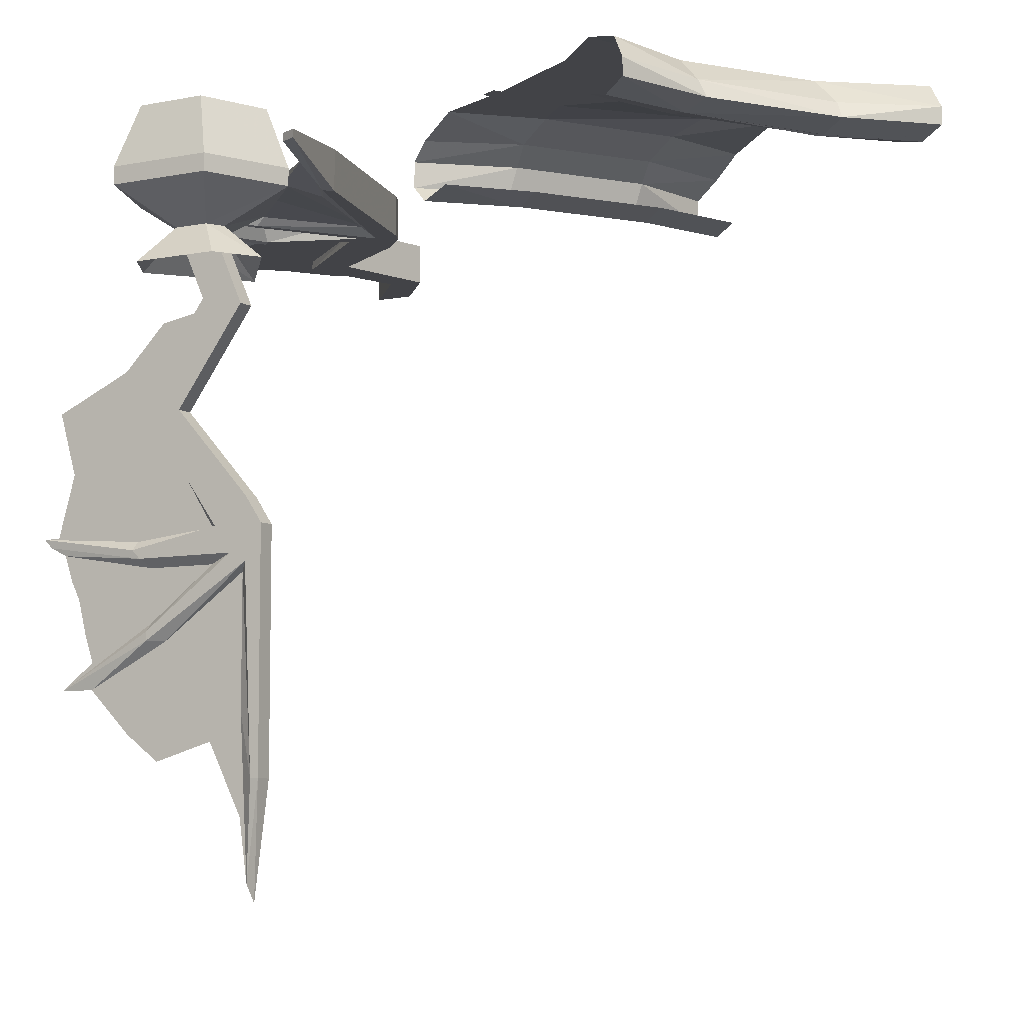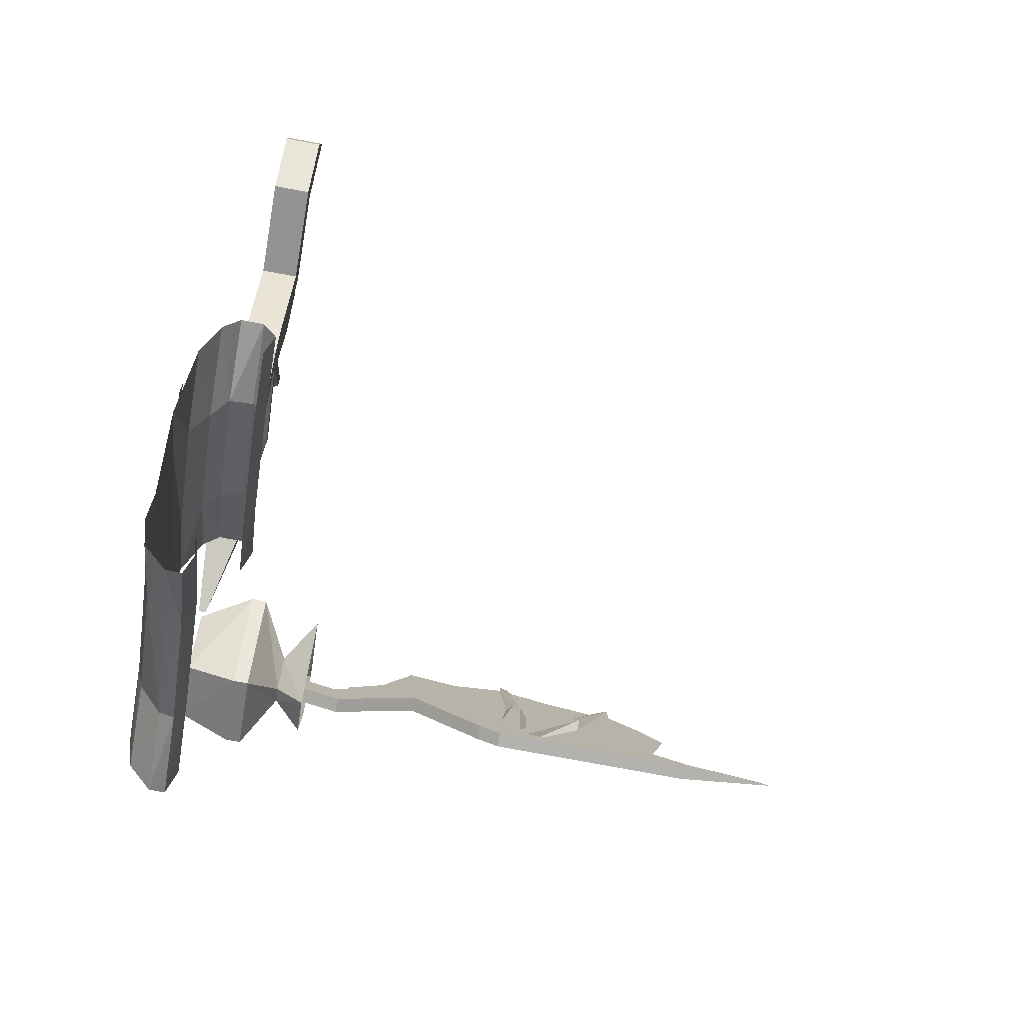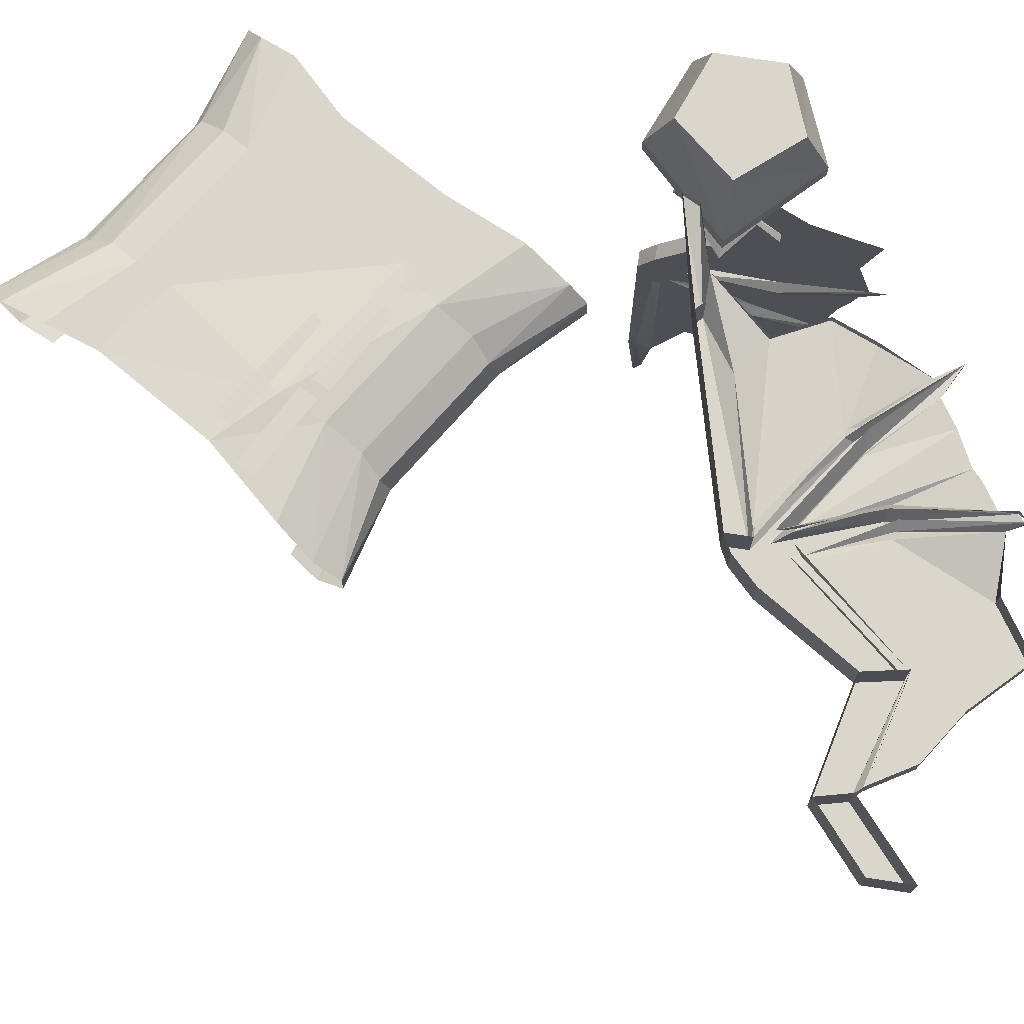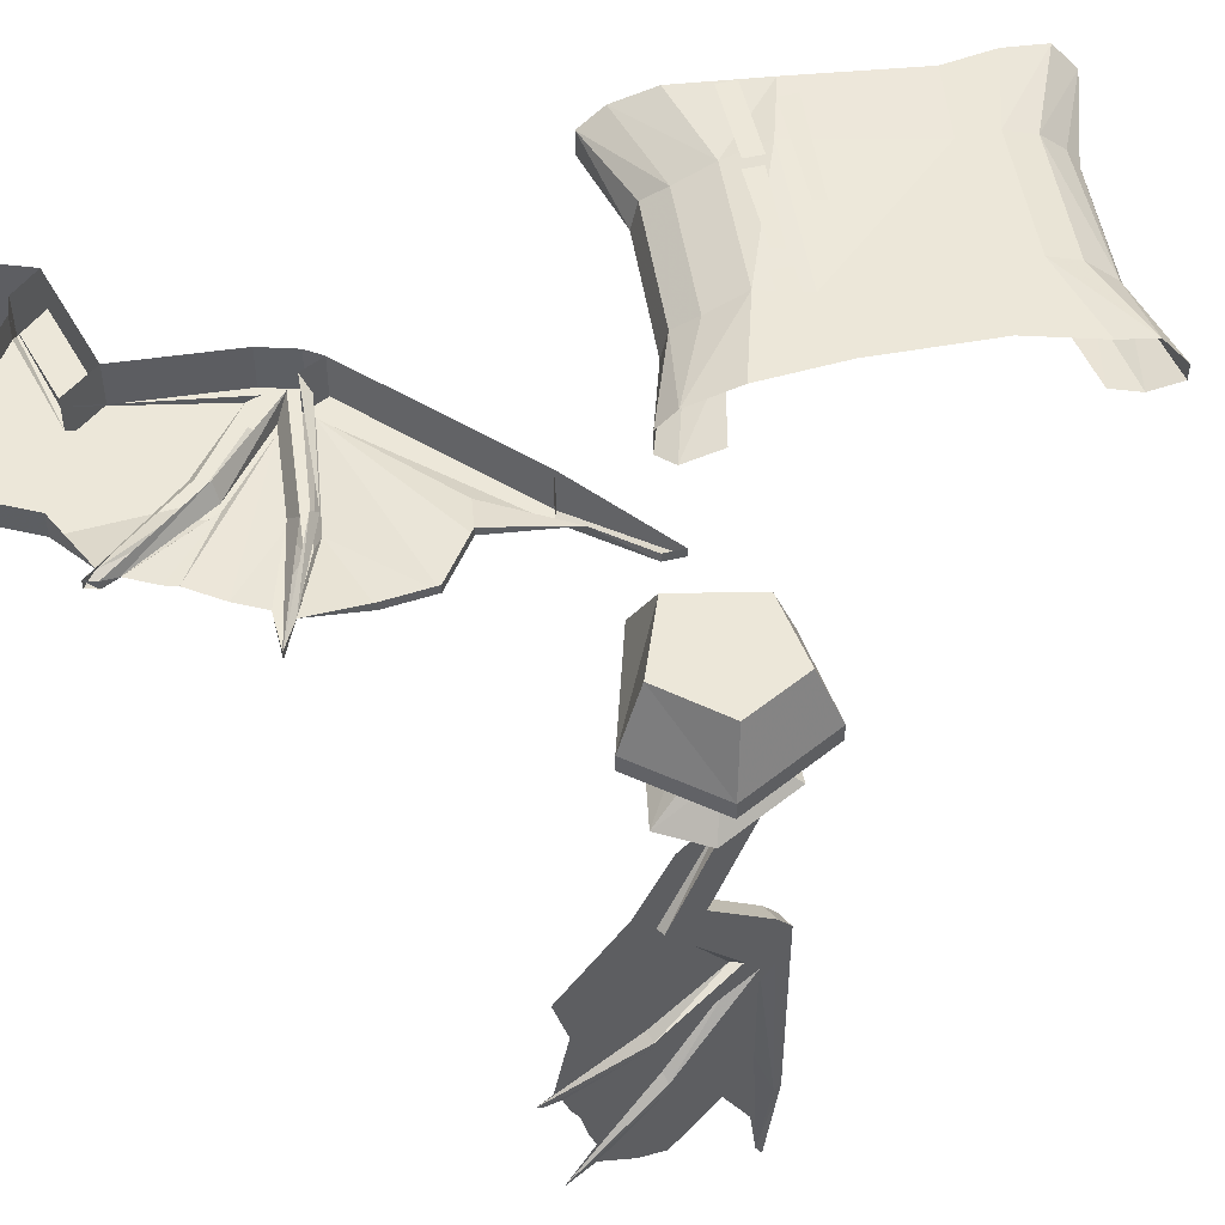
<metadata>
{"format":"obj","ext":"obj","renderer":"f3d","projection":"perspective","resolution":1024,"background":"white","views":[{"elev":-7.4,"azim":119.9,"up":"+Y"},{"elev":-79.8,"azim":-100.4,"up":"+Z"},{"elev":73.9,"azim":-81.2,"up":"+Y"},{"elev":50.0,"azim":48.4,"up":"+Y"}]}
</metadata>
<code>
v 0.2266 -0.8438 0.1094
v 0.2578 -0.7891 0.1094
v 0.3047 -0.7891 0.05469
v 0.3047 -0.8438 0.03125
v 0.3047 -0.8594 0.03125
v 0.2266 -0.8594 0.1094
v 0.3047 -0.8438 0.1875
v 0.3047 -0.7891 0.1641
v 0.3672 -0.7891 0.07812
v 0.3828 -0.8438 0.0625
v 0.3828 -0.8594 0.0625
v 0.3359 -0.8906 0.09375
v 0.3203 -0.8906 0.08594
v 0.2891 -0.8906 0.1094
v 0.3047 -0.8594 0.1875
v 0.3828 -0.8438 0.1562
v 0.3672 -0.7891 0.1406
v 0.3828 -0.8594 0.1562
v 0.3359 -0.8906 0.125
v 0.3594 -0.9219 0.1484
v 0.3594 -0.9219 0.07031
v 0.3203 -0.9219 0.04688
v 0.2422 -0.9219 0.1094
v 0.3203 -0.8906 0.1328
v 0.3203 -0.9219 0.1719
v 0.07812 -0.8047 -0.0625
v 0.1406 -0.8047 0.007812
v 0.1406 -0.8281 0.007812
v 0.07812 -0.8281 -0.05469
v -0.03125 -0.8047 -0.1328
v 0.09375 -0.7891 -0.07812
v 0.1484 -0.7891 -0.007812
v -0.01562 -0.7891 -0.1484
v -0.03125 -0.8281 -0.125
v 0.08594 -0.8438 -0.07031
v 0.1484 -0.8438 -0.007812
v -0.1172 -0.8047 -0.1484
v 0.1094 -0.7734 -0.1094
v 0.1719 -0.7734 -0.04688
v 0 -0.7734 -0.1797
v 0.01562 -0.7656 -0.2188
v 0.1406 -0.7734 -0.1406
v 0.2031 -0.7734 -0.1172
v 0.2031 -0.7734 -0.2578
v 0.2578 -0.7734 -0.2109
v 0.2188 -0.7734 -0.2812
v 0.3047 -0.7734 -0.2578
v 0.3203 -0.7812 -0.2891
v 0.2344 -0.7812 -0.3047
v 0.3359 -0.8047 -0.3047
v 0.25 -0.8047 -0.3281
v 0.25 -0.8203 -0.3359
v 0.3359 -0.8203 -0.3047
v 0.1328 -0.8047 -0.3984
v 0.1406 -0.8203 -0.4062
v 0.125 -0.8281 -0.375
v 0.2422 -0.8281 -0.3125
v 0.3203 -0.8281 -0.2812
v 0.07812 -0.8047 -0.4688
v 0.07812 -0.8203 -0.4688
v 0.0625 -0.8281 -0.4453
v 0.04688 -0.8203 -0.4141
v 0.1094 -0.8203 -0.3594
v 0.2188 -0.8203 -0.2891
v -0.1172 -0.8281 -0.1484
v -0.1094 -0.7891 -0.1719
v -0.08594 -0.7734 -0.2031
v -0.03125 -0.7656 -0.2656
v 0.03125 -0.7734 -0.3672
v 0.09375 -0.7734 -0.3203
v 0.1094 -0.7734 -0.3516
v 0.125 -0.7812 -0.375
v 0.0625 -0.7812 -0.4531
v 0.04688 -0.7734 -0.4141
v -0.02344 -0.8438 -0.1406
v -0.1094 -0.8438 -0.1719
v 0.1016 -0.8359 -0.09375
v -0.007812 -0.8359 -0.1641
v -0.09375 -0.8359 -0.1953
v 0.1641 -0.8359 -0.03906
v 0.3047 -0.8203 -0.2578
v 0.125 -0.8281 -0.3828
v 0.01562 -0.7656 -0.1875
v -0.05469 -0.7656 -0.2266
v -0.04688 -0.7656 -0.2422
v 0.02344 -0.7656 -0.2031
v 0.09375 -0.7656 -0.1406
v 0.02344 -0.7656 -0.1797
v 0.03125 -0.7656 -0.1953
v 0.1016 -0.7656 -0.1484
v 0.1797 -0.7656 -0.08594
v 0.1094 -0.7656 -0.125
v 0.1172 -0.7656 -0.1406
v 0.1875 -0.7656 -0.1016
v 0.07812 -0.7656 -0.1953
v -0.01562 -0.7656 -0.25
v -0.007812 -0.7656 -0.2656
v 0.08594 -0.7656 -0.2031
v 0.1484 -0.8203 0.1016
v 0.1406 -0.8203 0.09375
v 0.2422 -0.7969 0.07031
v 0.2344 -0.7969 0.08594
v 0.1797 -0.7969 0.1016
v 0.1016 -0.8125 0.1328
v -0.03906 -0.8203 0.1641
v 0.1406 -0.7812 0.09375
v 0.1484 -0.7812 0.1016
v 0.2422 -0.7891 0.07031
v 0.2344 -0.7891 0.08594
v -0.03906 -0.8203 0.1406
v -0.03906 -0.7812 0.1406
v -0.05469 -0.8203 0.1484
v -0.05469 -0.7812 0.1484
v -0.07812 -0.8203 0.1719
v -0.07812 -0.7812 0.1719
v -0.1328 -0.8203 0.2578
v -0.1328 -0.7812 0.2578
v -0.2344 -0.8203 0.2344
v -0.2344 -0.7812 0.2344
v -0.2891 -0.8203 0.2812
v -0.2891 -0.7812 0.2812
v -0.2891 -0.7812 0.3203
v -0.2891 -0.8203 0.3203
v -0.2266 -0.8203 0.2656
v -0.2266 -0.7812 0.2656
v -0.03906 -0.7812 0.1641
v -0.03125 -0.8203 0.1797
v -0.03906 -0.8203 0.1953
v -0.125 -0.8203 0.2969
v -0.125 -0.7812 0.2969
v 0.0625 -0.8203 0.2344
v 0.0625 -0.8203 0.2422
v 0.04688 -0.8047 0.2422
v -0.02344 -0.8047 0.1953
v 0 -0.8203 0.2656
v -0.007812 -0.8203 0.2734
v -0.01562 -0.8125 0.2734
v -0.04688 -0.8125 0.2031
v -0.125 -0.8125 0.2969
v -0.2188 -0.8125 0.2734
v -0.2188 -0.7891 0.2734
v -0.1953 -0.8125 0.3125
v -0.1953 -0.7891 0.3125
v -0.1484 -0.8125 0.3438
v -0.1484 -0.7891 0.3438
v -0.1016 -0.8125 0.3906
v -0.1016 -0.7891 0.3906
v -0.05469 -0.8125 0.3594
v -0.05469 -0.7891 0.3594
v 0 -0.7969 0.3594
v 0.007812 -0.7969 0.375
v 0.007812 -0.7891 0.375
v -0.01562 -0.7891 0.2734
v -0.007812 -0.7812 0.2734
v -0.04688 -0.7891 0.2031
v 0.1328 -0.8047 0.3125
v 0.1016 -0.7969 0.2969
v 0.07812 -0.7969 0.3125
v 0.04688 -0.7969 0.3281
v 0.007812 -0.8047 0.2656
v 0.01562 -0.7969 0.3672
v 0.01562 -0.7891 0.3672
v 0.01562 -0.7969 0.3516
v 0 -0.7812 0.2656
v 0.007812 -0.7969 0.2656
v -0.03125 -0.7812 0.1797
v -0.02344 -0.7969 0.1953
v 0.0625 -0.7812 0.2422
v 0.04688 -0.7969 0.2422
v 0.1328 -0.7969 0.3125
v 0.1172 -0.7969 0.2891
v 0.0625 -0.7812 0.2344
v 0.0625 -0.7891 0.2266
v -0.02344 -0.8125 0.1641
v 0.0625 -0.8125 0.2266
v 0.1406 -0.8047 0.2422
v 0.1406 -0.7969 0.2422
v 0.1562 -0.8047 0.2031
v 0.1562 -0.7969 0.2031
v 0.1328 -0.8047 0.1562
v 0.1328 -0.7969 0.1562
v -0.02344 -0.7891 0.1641
v 0.03906 -0.7969 0.3359
v -0.03906 -0.7812 0.1953
v -0.125 -0.7891 0.2969
v 0.3125 -1.359 0.04688
v 0.3125 -1.359 0.03906
v 0.3203 -1.461 0.04688
v 0.3203 -1.445 0.05469
v 0.3203 -1.391 0.0625
v 0.3203 -1.305 0.0625
v 0.3125 -1.18 0.05469
v 0.3203 -1.359 0.04688
v 0.3281 -1.359 0.03906
v 0.3281 -1.359 0.04688
v 0.3281 -1.172 0.03906
v 0.3281 -1.18 0.05469
v 0.3203 -1.188 0.0625
v 0.3125 -1.172 0.03906
v 0.3125 -1.148 0.03906
v 0.3281 -1.148 0.03906
v 0.3281 -1.172 0.07031
v 0.3281 -1.234 0.1562
v 0.3281 -1.242 0.1562
v 0.3203 -1.242 0.1406
v 0.3125 -1.242 0.1562
v 0.3203 -1.328 0.09375
v 0.3203 -1.344 0.1484
v 0.3203 -1.32 0.1797
v 0.3125 -1.172 0.07031
v 0.3125 -1.148 0.08594
v 0.3125 -1.125 0.05469
v 0.3281 -1.125 0.05469
v 0.3281 -1.148 0.08594
v 0.3281 -1.164 0.1719
v 0.3281 -1.172 0.1641
v 0.3203 -1.18 0.1562
v 0.3203 -1.18 0.09375
v 0.3203 -1.227 0.1562
v 0.3203 -1.281 0.25
v 0.3203 -1.281 0.2188
v 0.3125 -1.234 0.1562
v 0.3125 -1.039 0.1641
v 0.3125 -1.047 0.125
v 0.3281 -1.047 0.125
v 0.3281 -1.039 0.1641
v 0.3203 -1.039 0.1641
v 0.3203 -1.148 0.09375
v 0.3203 -1.156 0.1719
v 0.3203 -1.148 0.2734
v 0.3203 -1.156 0.2656
v 0.3203 -1.164 0.25
v 0.3125 -1.172 0.1641
v 0.3203 -1.203 0.2344
v 0.3203 -1.188 0.2422
v 0.3203 -1.234 0.2266
v 0.3203 -1.258 0.2188
v 0.3125 -1.164 0.1719
v 0.3125 -0.9531 0.1016
v 0.3125 -0.9609 0.0625
v 0.3281 -0.9609 0.0625
v 0.3281 -0.9531 0.1016
v 0.3203 -0.9609 0.1016
v 0.3203 -1.039 0.2578
v 0.3203 -1.008 0.1875
v 0.3203 -0.9688 0.1484
v 0.3203 -1.094 0.2422
v 0.3203 -1.148 0.2578
v 0.3281 -0.8828 0.1328
v 0.3125 -0.8906 0.09375
v 0.3125 -0.8828 0.1328
v 0.3203 -0.9531 0.1016
v 0.3281 -0.8906 0.09375
f 1 2 3
f 1 3 4
f 1 7 2
f 2 7 8
f 3 9 4
f 4 9 10
f 7 16 8
f 8 16 17
f 9 17 10
f 10 17 16
f 12 19 20
f 12 20 21
f 12 21 13
f 13 22 14
f 14 22 23
f 14 23 24
f 19 24 25
f 19 25 20
f 23 25 24
f 13 21 22
f 1 4 5
f 1 5 6
f 1 6 7
f 4 10 11
f 4 11 5
f 6 15 7
f 7 15 16
f 10 16 18
f 10 18 11
f 15 18 16
f 2 8 3
f 3 8 9
f 8 17 9
f 5 11 12
f 5 12 13
f 5 13 6
f 6 13 14
f 6 14 15
f 11 18 19
f 11 19 12
f 12 13 22
f 12 22 21
f 12 21 19
f 13 14 23
f 13 23 22
f 14 24 15
f 15 24 18
f 18 24 19
f 19 20 24
f 19 24 14
f 14 24 25
f 14 25 23
f 21 20 19
f 20 25 24
f 12 19 14
f 12 14 13
f 26 27 28
f 26 28 29
f 26 29 30
f 26 30 31
f 26 31 32
f 26 32 27
f 26 27 31
f 26 31 33
f 26 33 30
f 26 30 34
f 26 34 29
f 26 29 27
f 27 29 28
f 28 29 35
f 28 35 36
f 28 36 29
f 29 36 35
f 29 35 34
f 29 34 30
f 30 34 37
f 30 37 33
f 30 33 31
f 31 33 38
f 31 38 39
f 31 39 32
f 31 32 38
f 31 38 40
f 31 40 33
f 33 40 38
f 38 40 41
f 38 41 42
f 38 42 39
f 39 42 43
f 43 42 44
f 43 44 45
f 45 44 46
f 45 46 47
f 47 46 48
f 47 48 49
f 47 49 46
f 46 49 48
f 48 49 50
f 48 50 51
f 48 51 49
f 49 51 50
f 50 51 52
f 50 52 53
f 50 53 51
f 51 53 52
f 51 52 54
f 51 54 55
f 51 55 52
f 52 55 56
f 52 56 57
f 52 57 53
f 52 53 58
f 52 58 57
f 52 57 55
f 52 55 54
f 54 55 59
f 54 59 60
f 54 60 55
f 55 60 61
f 55 61 56
f 56 61 62
f 56 62 63
f 56 63 57
f 57 63 64
f 57 64 58
f 57 58 53
f 37 34 65
f 37 65 30
f 37 30 66
f 37 66 33
f 33 66 40
f 33 40 67
f 33 67 66
f 33 66 30
f 40 66 67
f 40 67 68
f 40 68 41
f 41 68 69
f 41 69 70
f 41 70 42
f 42 70 44
f 44 70 71
f 44 71 46
f 46 71 49
f 46 49 72
f 46 72 71
f 71 72 49
f 49 72 51
f 49 51 54
f 49 54 72
f 72 54 51
f 54 72 73
f 54 73 59
f 54 59 72
f 72 59 73
f 72 73 71
f 72 71 74
f 72 74 73
f 73 74 71
f 75 76 65
f 75 65 34
f 75 34 35
f 75 35 77
f 75 77 78
f 75 78 76
f 75 76 79
f 75 79 78
f 75 78 35
f 75 35 29
f 75 29 34
f 75 34 76
f 76 34 65
f 65 34 30
f 78 79 76
f 35 36 80
f 35 80 77
f 35 77 36
f 36 77 80
f 64 81 58
f 58 81 57
f 57 81 64
f 57 64 82
f 57 82 55
f 55 82 60
f 55 60 59
f 38 32 39
f 31 27 32
f 78 77 35
f 63 62 61
f 63 61 82
f 63 82 64
f 82 61 60
f 74 71 70
f 74 70 69
f 83 84 85
f 83 85 86
f 87 88 89
f 87 89 90
f 91 92 93
f 91 93 94
f 95 96 97
f 95 97 98
f 99 100 101
f 99 101 102
f 99 102 103
f 99 103 104
f 108 109 102
f 108 102 101
f 108 101 100
f 108 100 106
f 186 187 188
f 186 188 189
f 186 189 190
f 186 190 191
f 195 191 189
f 195 189 194
f 194 189 188
f 194 188 187
f 191 190 189
f 99 104 105
f 127 132 133
f 127 133 134
f 127 134 135
f 128 136 137
f 128 137 138
f 128 138 129
f 129 138 139
f 129 139 124
f 124 139 140
f 150 137 136
f 150 136 151
f 150 152 153
f 153 152 154
f 153 154 155
f 132 156 157
f 132 157 133
f 134 160 135
f 135 160 161
f 162 163 164
f 164 163 165
f 164 165 166
f 166 165 167
f 166 167 168
f 168 167 169
f 168 169 170
f 170 169 157
f 170 171 172
f 172 171 173
f 104 174 105
f 105 174 131
f 131 174 175
f 131 175 156
f 156 175 171
f 173 182 126
f 161 160 163
f 184 185 155
f 130 141 185
f 186 191 192
f 195 197 198
f 195 198 191
f 197 204 205
f 197 205 198
f 198 205 206
f 198 206 192
f 198 192 191
f 202 216 217
f 202 217 218
f 202 218 203
f 203 218 219
f 203 219 220
f 204 220 221
f 204 221 205
f 205 221 220
f 205 220 206
f 214 226 227
f 214 227 228
f 214 228 215
f 215 228 229
f 215 229 230
f 216 231 232
f 216 232 217
f 217 232 231
f 217 231 233
f 217 233 218
f 237 219 222
f 237 222 220
f 237 220 219
f 233 210 218
f 218 210 219
f 219 210 222
f 226 242 243
f 226 243 227
f 227 243 239
f 227 239 223
f 227 223 228
f 248 229 238
f 248 238 230
f 248 230 229
f 223 211 228
f 228 211 229
f 229 211 238
f 99 105 100
f 99 100 106
f 99 106 107
f 106 100 110
f 106 110 111
f 111 110 112
f 111 112 113
f 113 112 114
f 113 114 115
f 115 114 116
f 115 116 117
f 117 116 118
f 117 118 119
f 119 118 120
f 119 120 121
f 121 120 122
f 122 120 123
f 122 123 124
f 122 124 125
f 125 124 119
f 119 124 118
f 118 124 123
f 118 123 120
f 105 110 111
f 105 111 126
f 100 105 110
f 110 105 127
f 110 127 112
f 112 127 128
f 112 128 114
f 114 128 129
f 114 129 116
f 116 129 124
f 116 124 118
f 129 116 117
f 129 117 130
f 127 105 131
f 127 131 132
f 127 135 128
f 128 135 136
f 124 140 125
f 125 140 141
f 150 151 152
f 132 131 156
f 135 161 136
f 136 161 151
f 161 162 152
f 162 161 163
f 170 157 156
f 170 156 171
f 103 102 109
f 186 192 187
f 186 187 193
f 193 187 194
f 193 194 195
f 195 194 196
f 195 196 197
f 194 187 199
f 194 199 196
f 196 199 200
f 196 200 201
f 196 201 202
f 196 202 197
f 197 202 203
f 197 203 204
f 187 192 199
f 199 192 210
f 199 210 200
f 200 210 211
f 200 211 212
f 200 212 201
f 201 212 213
f 201 213 202
f 202 213 214
f 202 214 215
f 202 215 216
f 203 220 204
f 206 220 222
f 206 222 210
f 206 210 192
f 212 211 223
f 212 223 224
f 212 224 213
f 213 224 225
f 213 225 214
f 214 225 226
f 215 230 216
f 216 230 231
f 233 238 211
f 233 211 210
f 231 230 238
f 231 238 233
f 224 223 239
f 224 239 240
f 224 240 225
f 225 240 241
f 225 241 226
f 226 241 242
f 249 250 251
f 249 251 239
f 249 239 252
f 249 252 242
f 249 242 253
f 249 253 250
f 250 253 241
f 250 241 240
f 250 240 251
f 251 240 239
f 252 239 243
f 252 243 242
f 242 241 253
f 141 140 142
f 141 142 143
f 143 142 144
f 143 144 145
f 145 144 146
f 145 146 147
f 147 146 148
f 147 148 149
f 149 148 150
f 150 148 137
f 133 157 158
f 133 158 134
f 134 158 159
f 134 159 160
f 171 175 176
f 171 176 177
f 177 176 178
f 177 178 179
f 179 178 180
f 179 180 181
f 181 180 103
f 103 180 104
f 104 180 174
f 174 180 178
f 174 178 175
f 175 178 176
f 163 160 183
f 183 160 159
f 139 138 146
f 139 146 144
f 139 144 140
f 140 144 142
f 138 137 148
f 138 148 146
f 198 191 207
f 198 207 208
f 198 208 205
f 198 205 209
f 198 209 208
f 198 208 191
f 191 208 207
f 191 207 190
f 191 190 207
f 217 218 234
f 217 234 235
f 217 235 232
f 217 232 235
f 217 235 218
f 218 235 234
f 218 234 219
f 218 219 236
f 218 236 234
f 234 236 219
f 219 236 237
f 219 237 236
f 227 228 244
f 227 244 245
f 227 245 243
f 227 243 246
f 227 246 245
f 227 245 228
f 228 245 244
f 228 244 229
f 228 229 247
f 228 247 244
f 244 247 229
f 229 247 248
f 229 248 247
f 208 209 205
f 205 209 221
f 205 221 209
f 243 245 246

</code>
